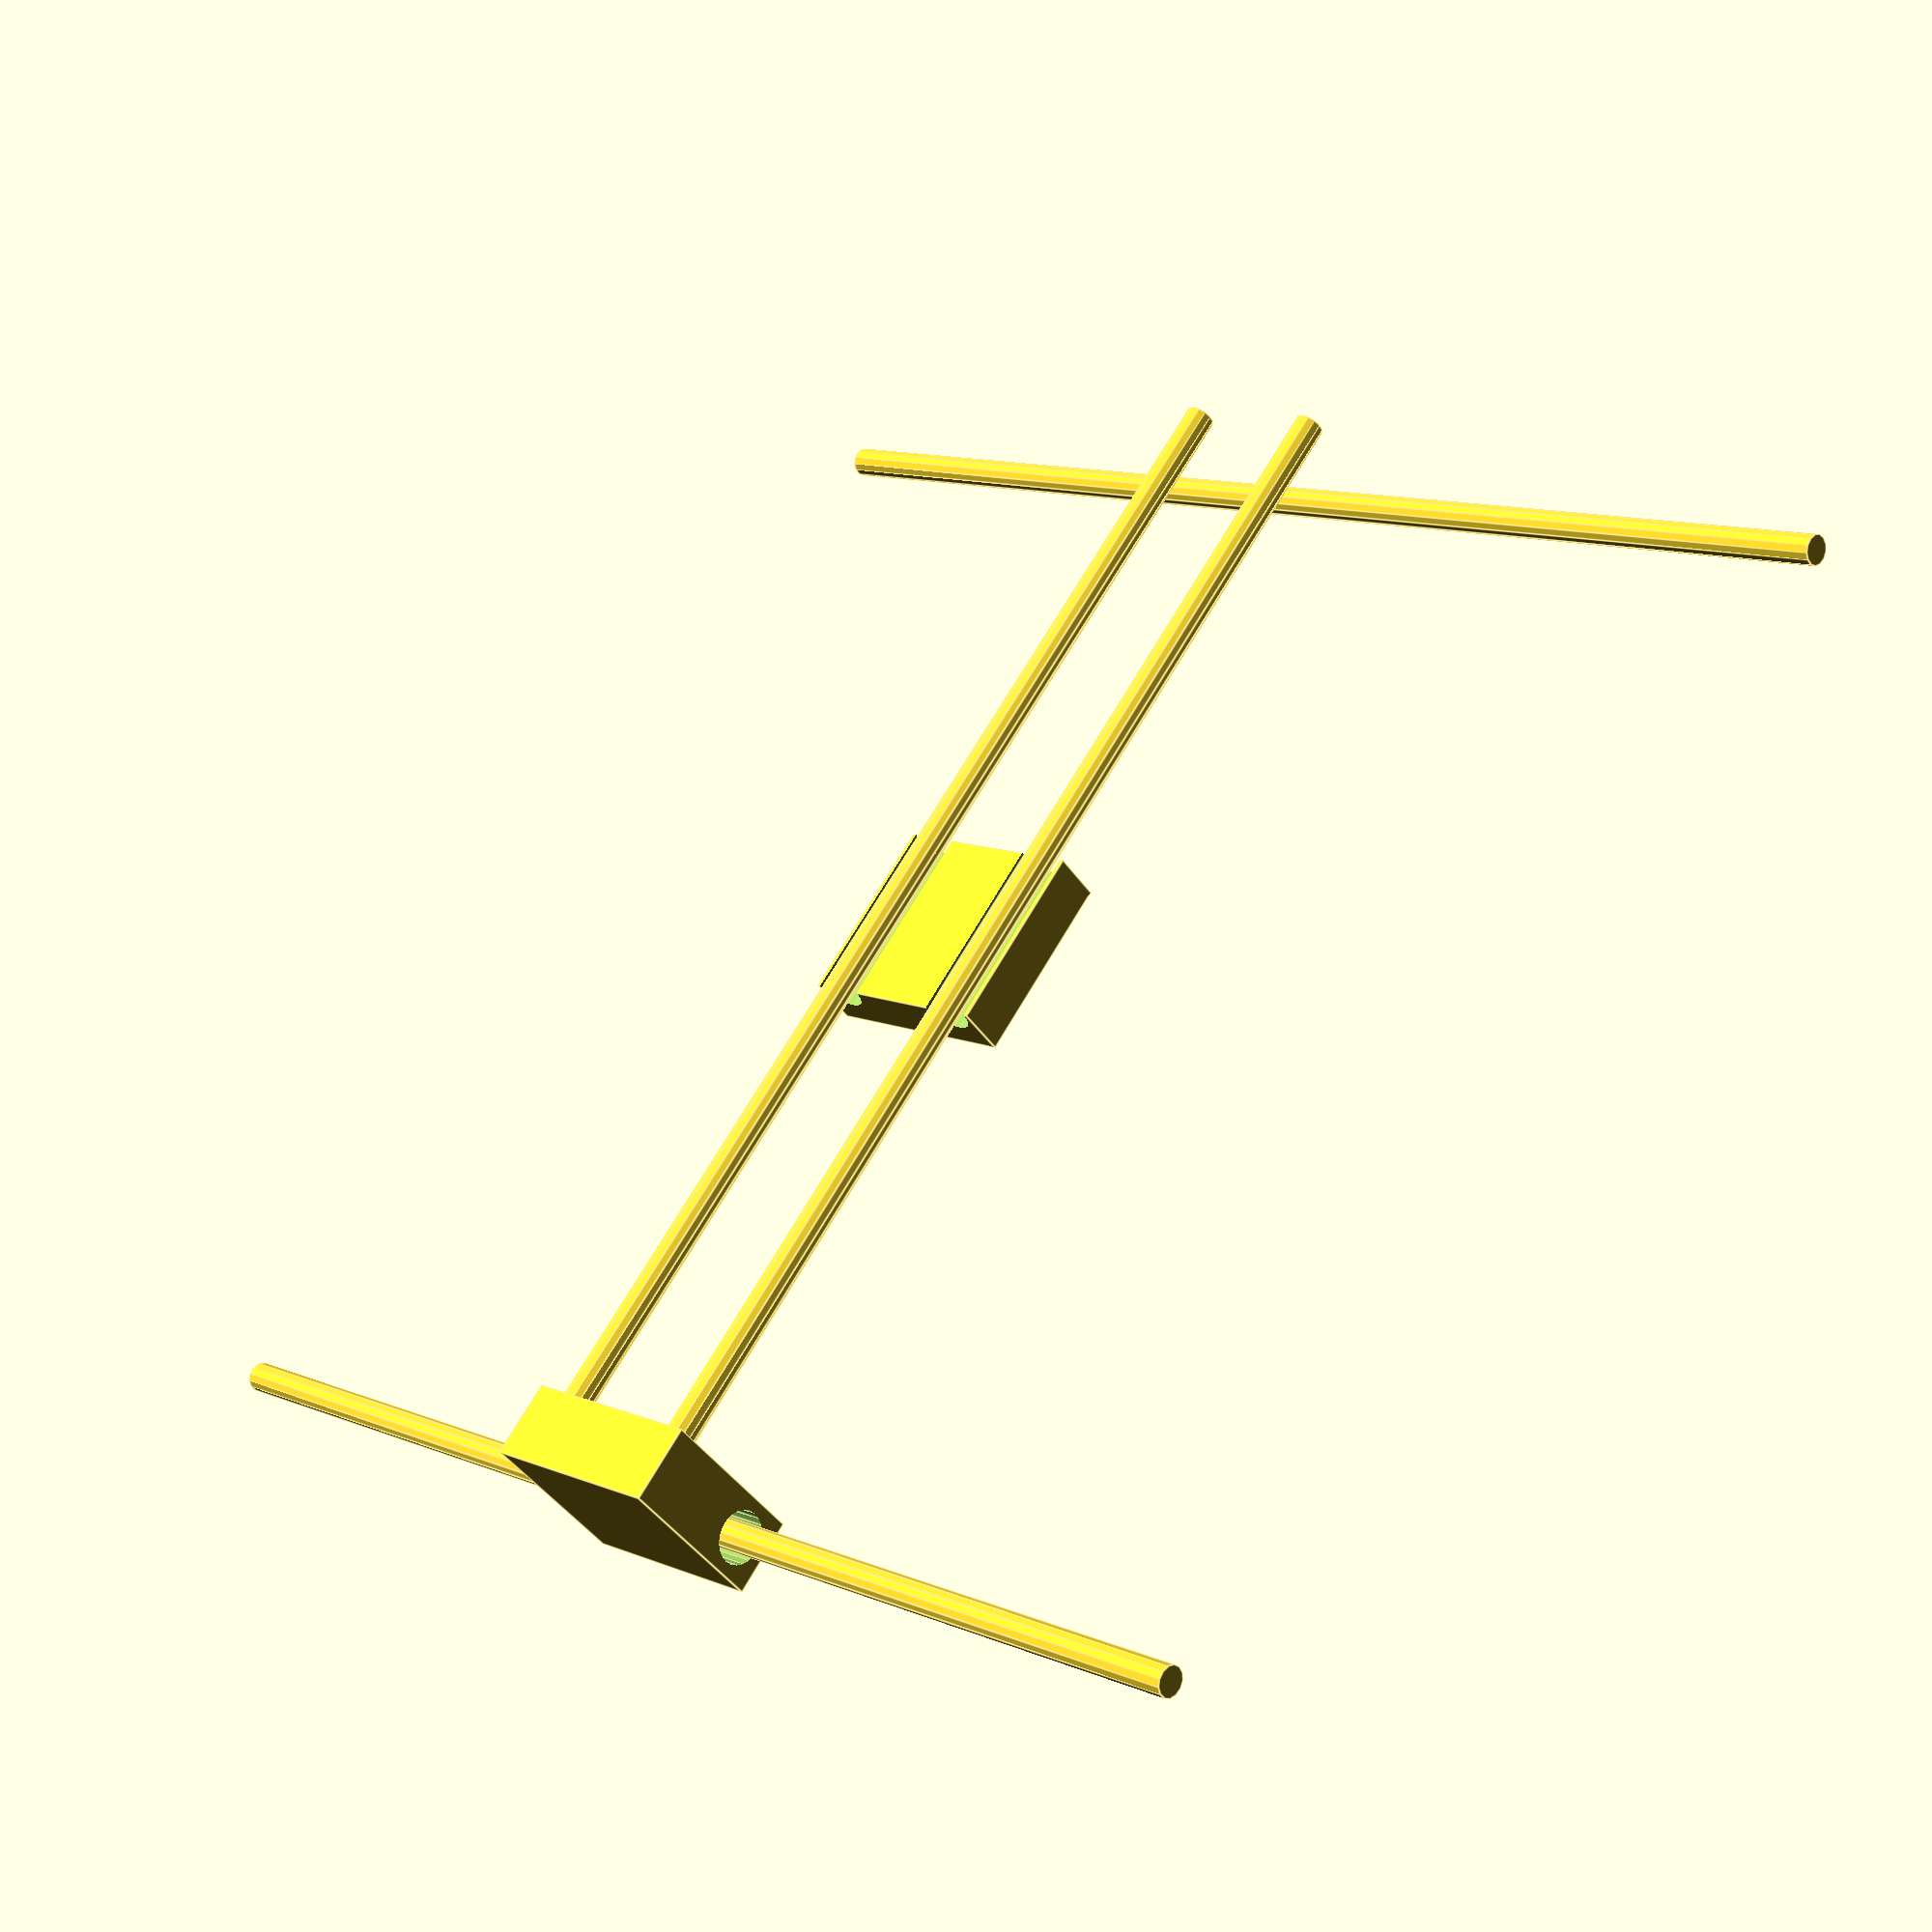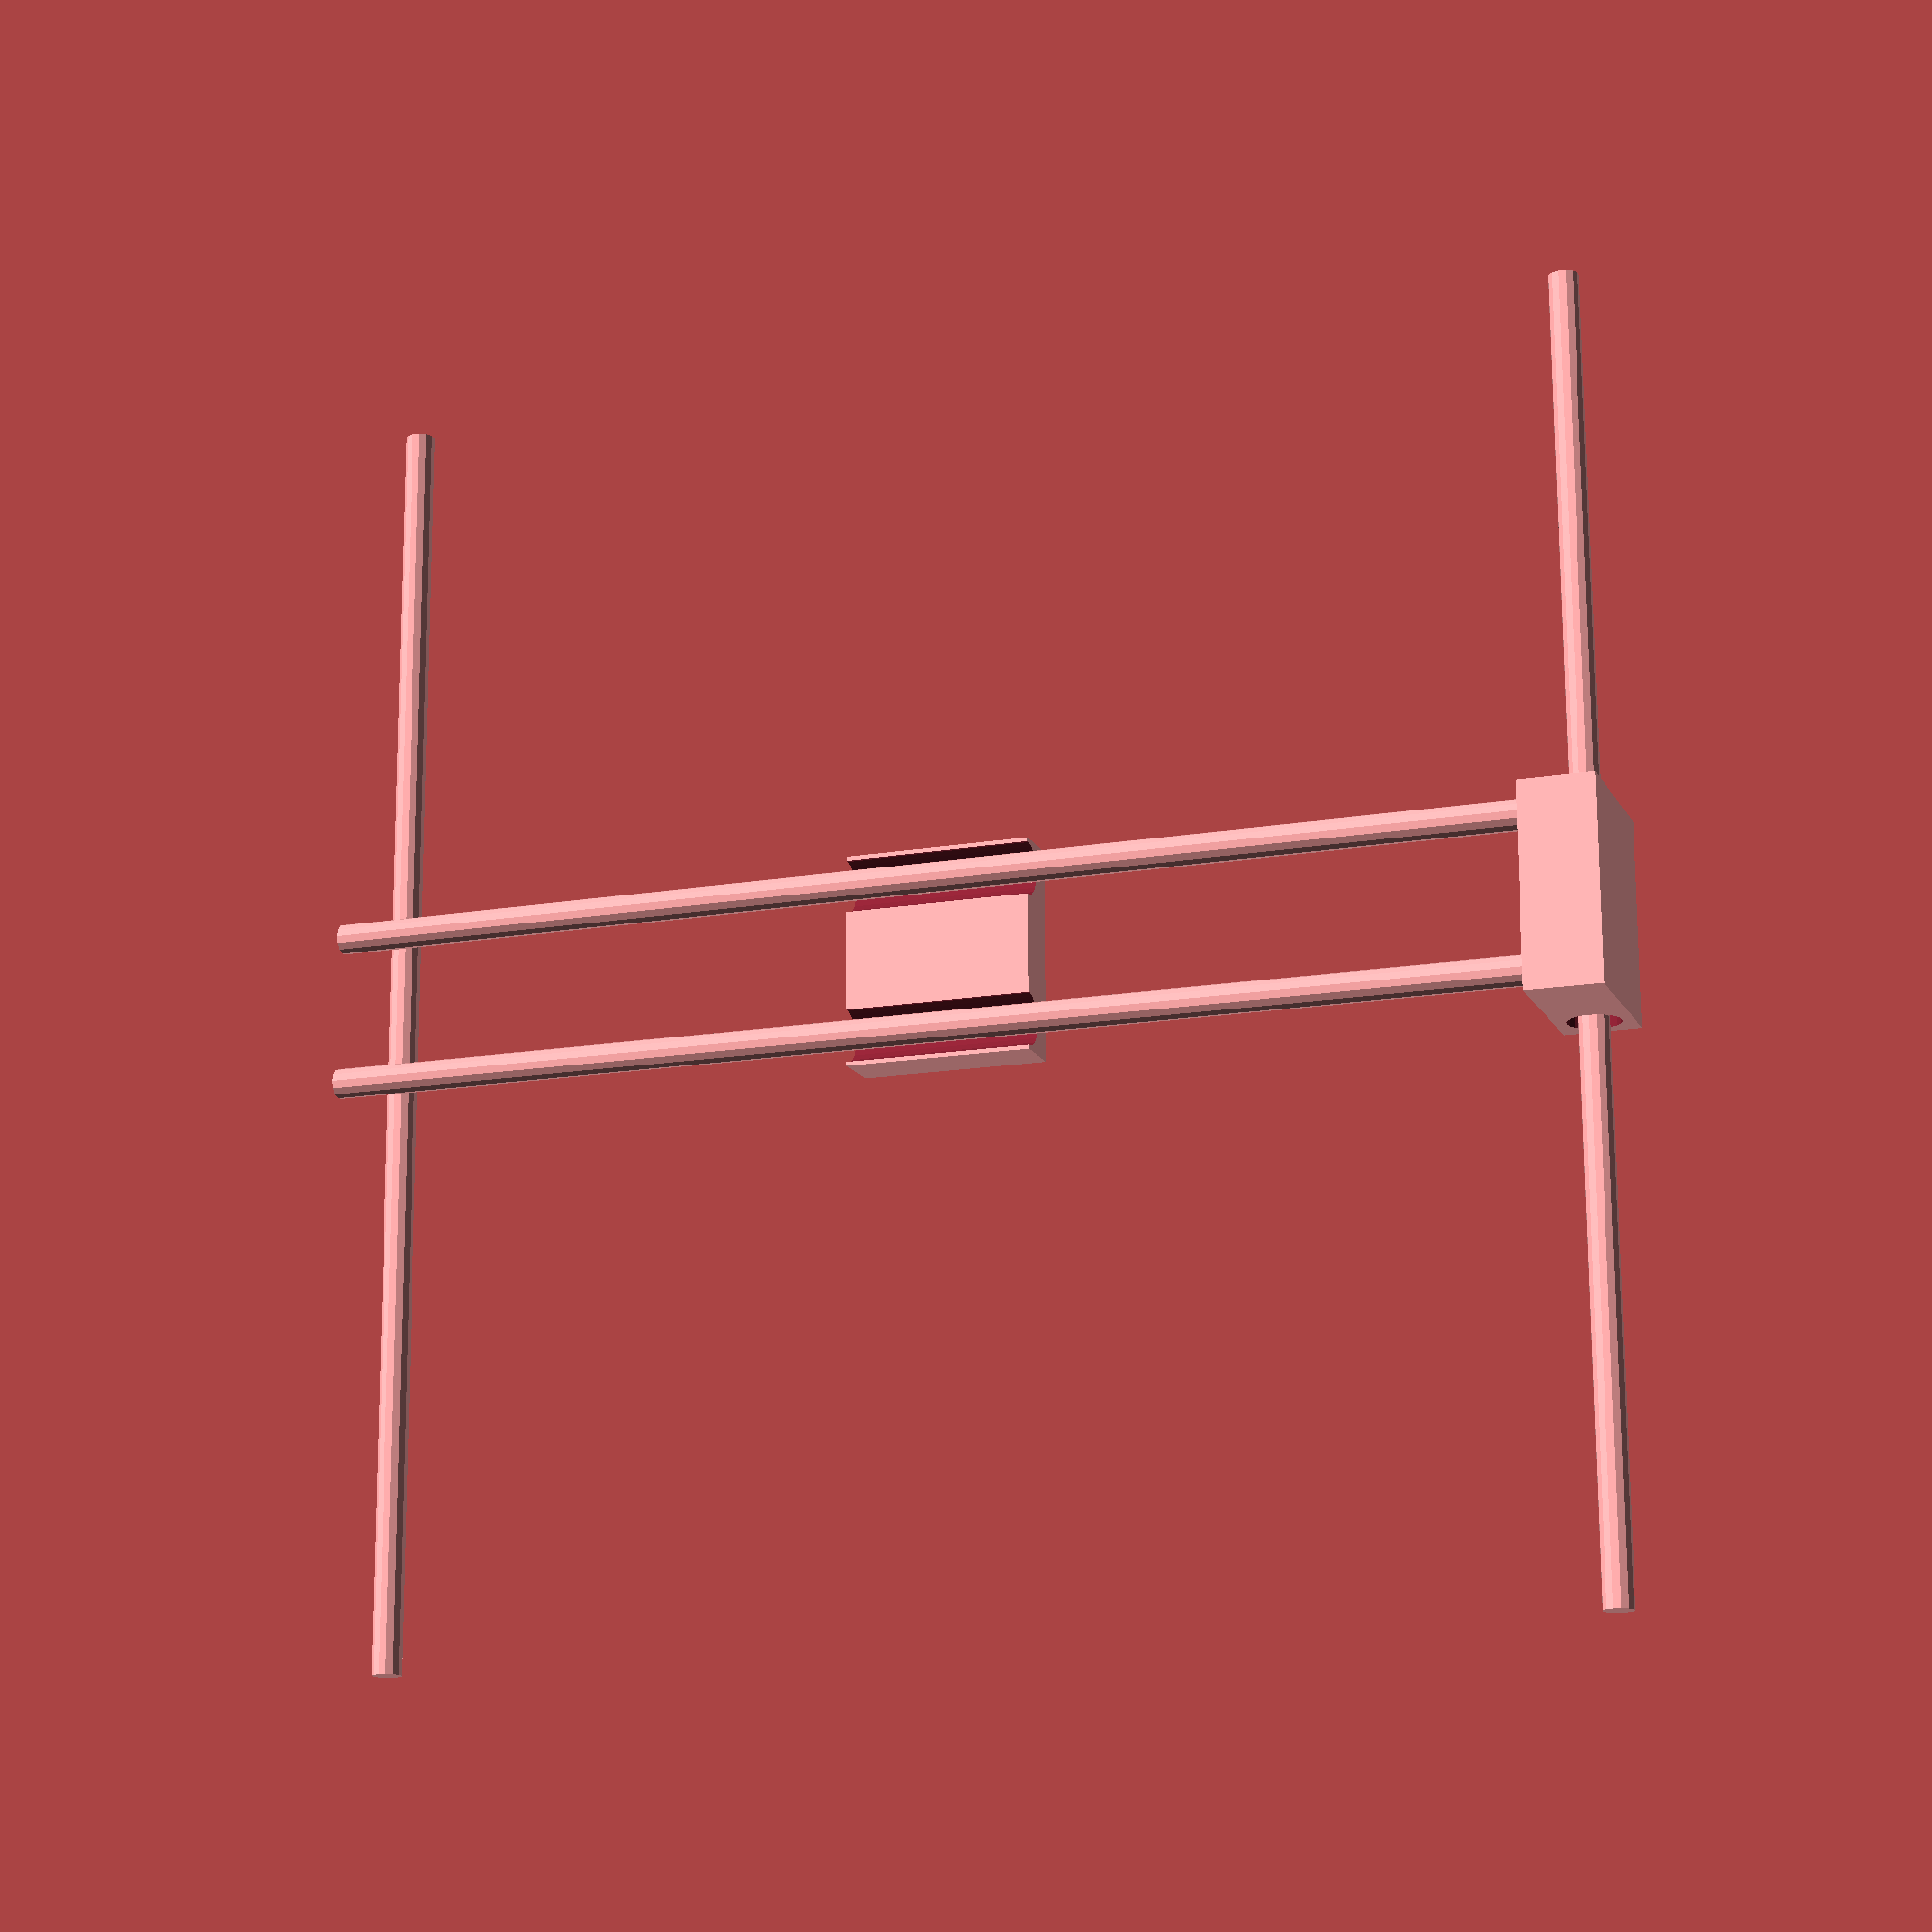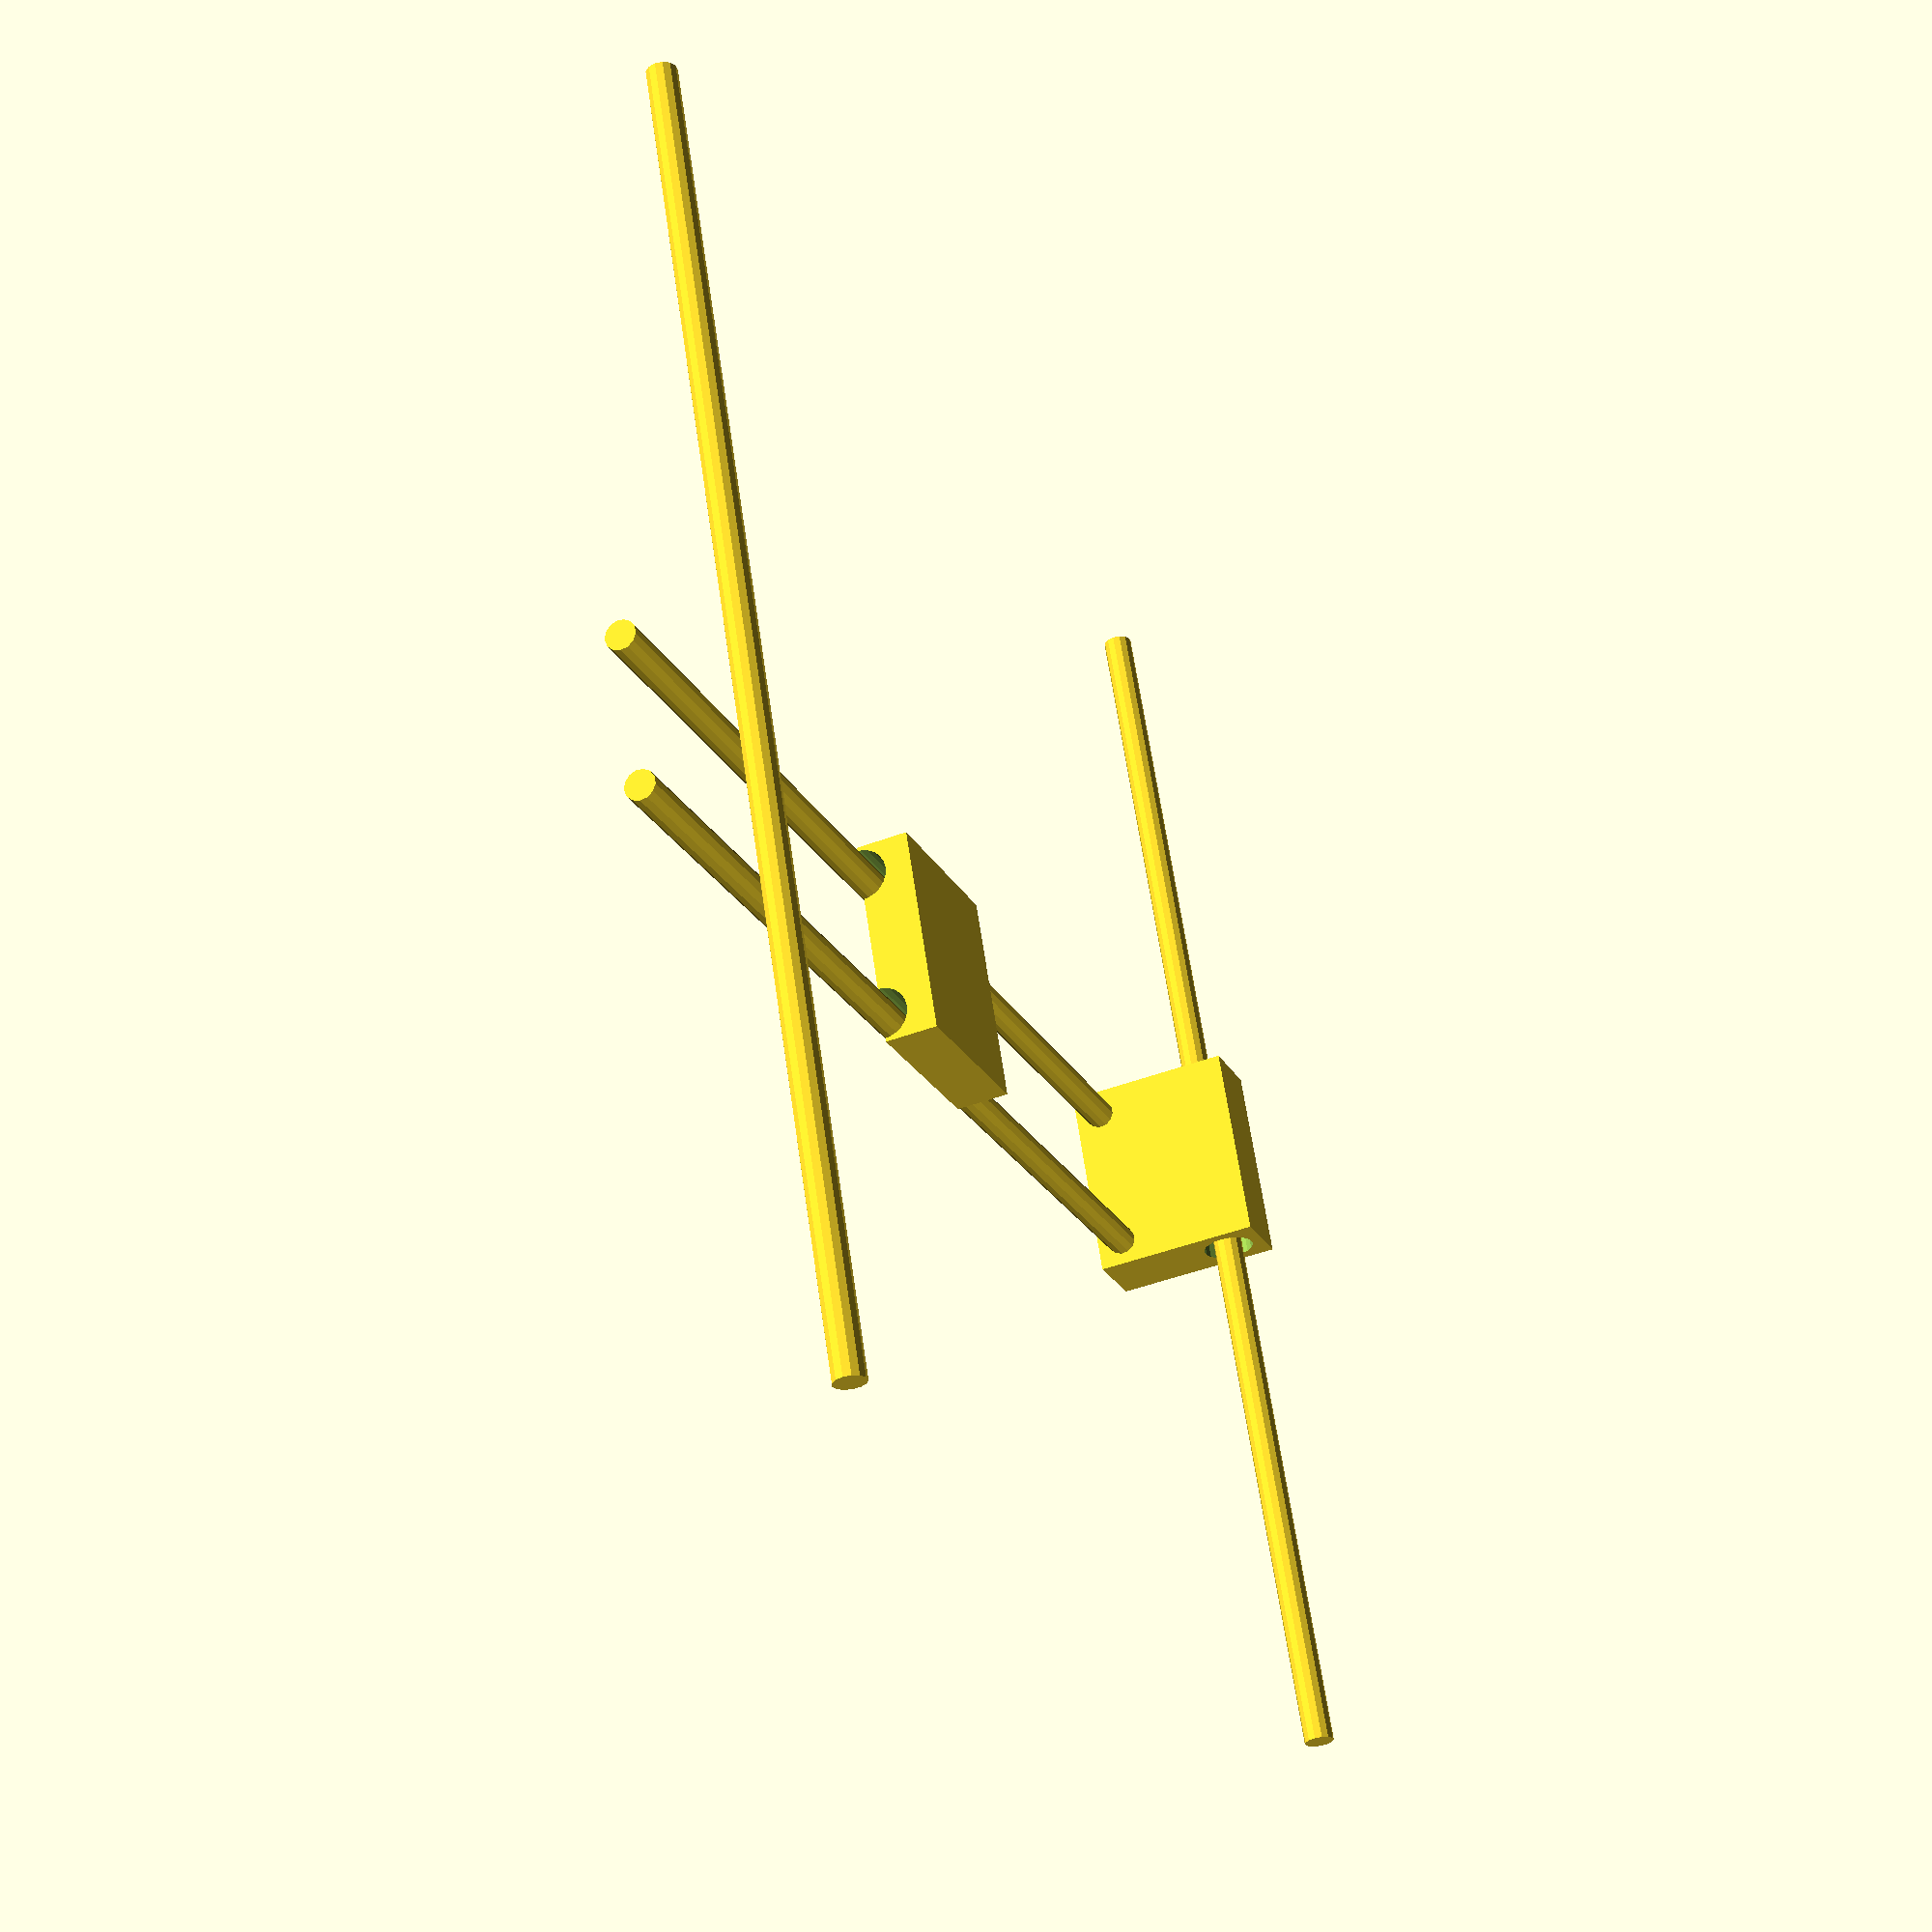
<openscad>


union() {
	union() {
		union() {
			union() {
				translate(v = [-164, 0, 0]) {
					rotate(a = [90, 0, 0]) {
						translate(v = [0, 0, -174]) {
							cylinder(h = 348, r = 4);
						}
					}
				}
				translate(v = [164, 0, 0]) {
					rotate(a = [90, 0, 0]) {
						translate(v = [0, 0, -174]) {
							cylinder(h = 348, r = 4);
						}
					}
				}
			}
			translate(v = [0, 0, -28]) {
				translate(v = [0, -20, 0]) {
					rotate(a = [0, 90, 0]) {
						translate(v = [0, 0, -168]) {
							cylinder(h = 337, r = 4);
						}
					}
				}
			}
		}
		translate(v = [0, 0, -28]) {
			translate(v = [0, 20, 0]) {
				rotate(a = [0, 90, 0]) {
					translate(v = [0, 0, -168]) {
						cylinder(h = 337, r = 4);
					}
				}
			}
		}
	}
	union() {
		translate(v = [0, 0, -28]) {
			difference() {
				difference() {
					translate(v = [0, 0, 7]) {
						cube(center = true, size = [49.4000000000, 56, 14]);
					}
					translate(v = [0, -20, 0]) {
						rotate(a = [0, 90, 0]) {
							cylinder(h = 51.4000000000, r = 7, center = true);
						}
					}
				}
				translate(v = [0, 20, 0]) {
					rotate(a = [0, 90, 0]) {
						cylinder(h = 51.4000000000, r = 7, center = true);
					}
				}
			}
		}
		translate(v = [-164, 0, 0]) {
			difference() {
				translate(v = [-10, -27, -35]) {
					cube(size = [20, 54, 45]);
				}
				rotate(a = [90, 0, 0]) {
					cylinder(h = 56, r = 7, center = true);
				}
			}
		}
	}
}

</openscad>
<views>
elev=43.2 azim=234.1 roll=211.7 proj=p view=edges
elev=15.6 azim=0.3 roll=199.4 proj=p view=wireframe
elev=226.4 azim=338.7 roll=246.8 proj=p view=wireframe
</views>
